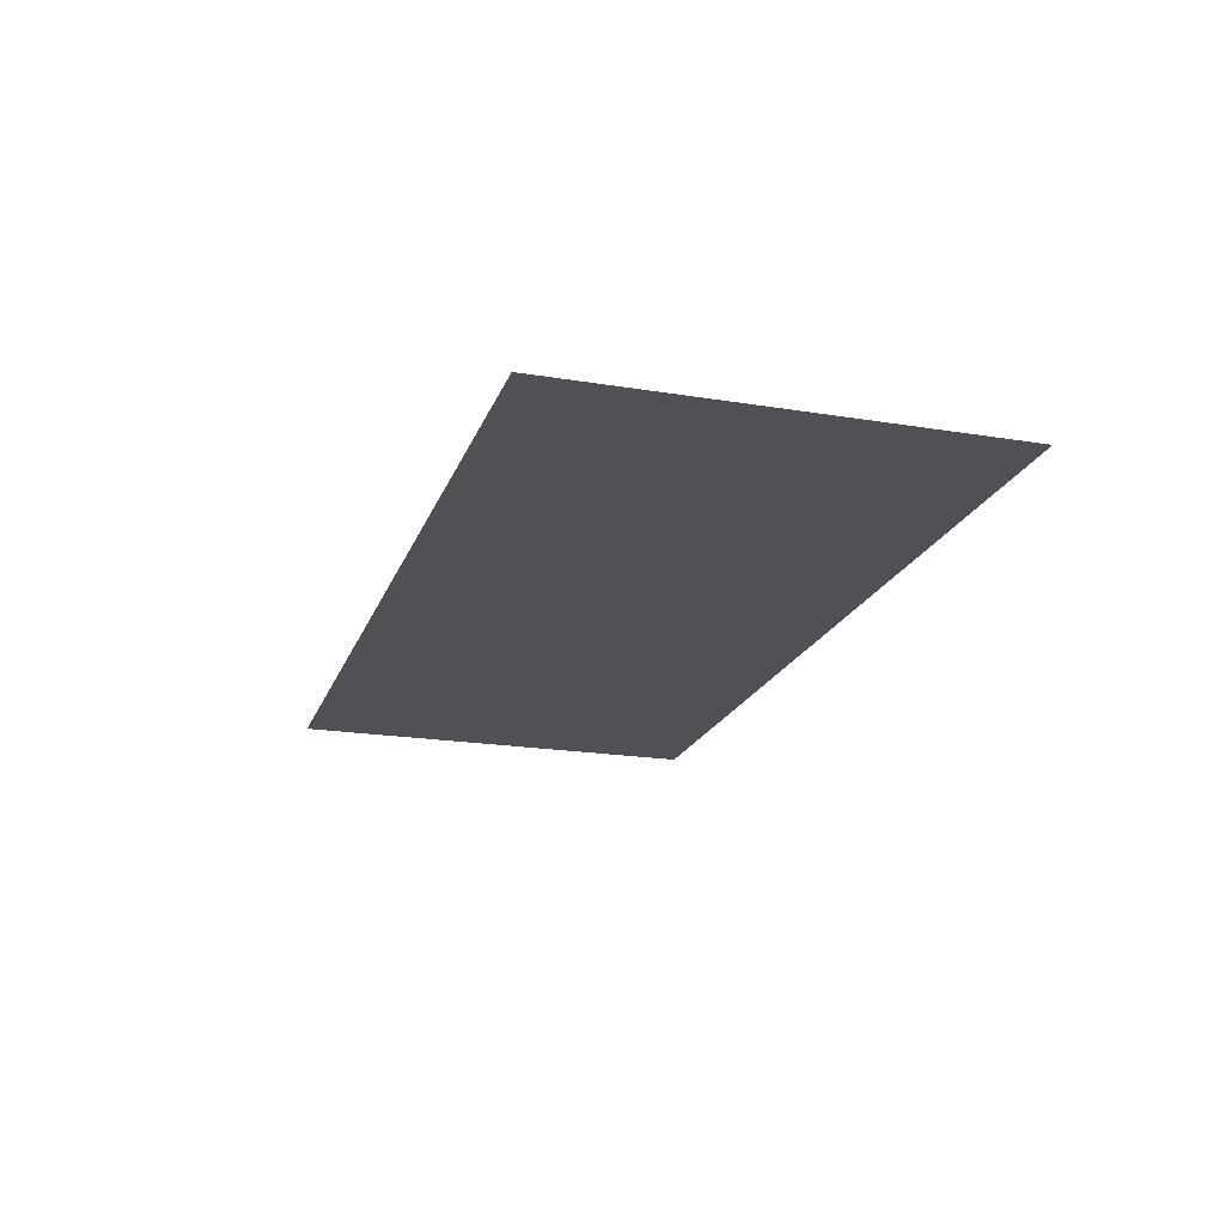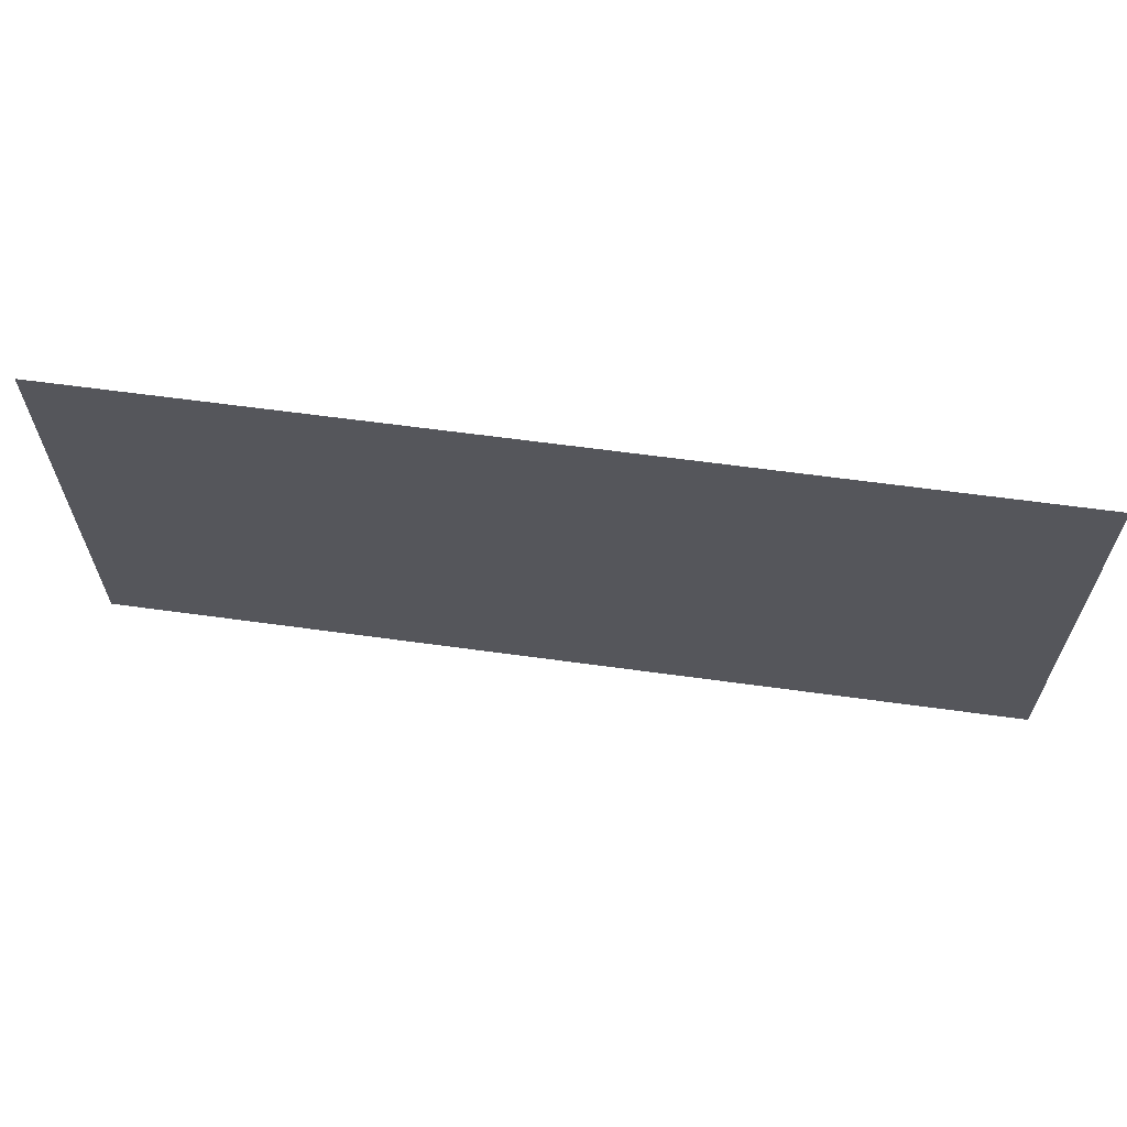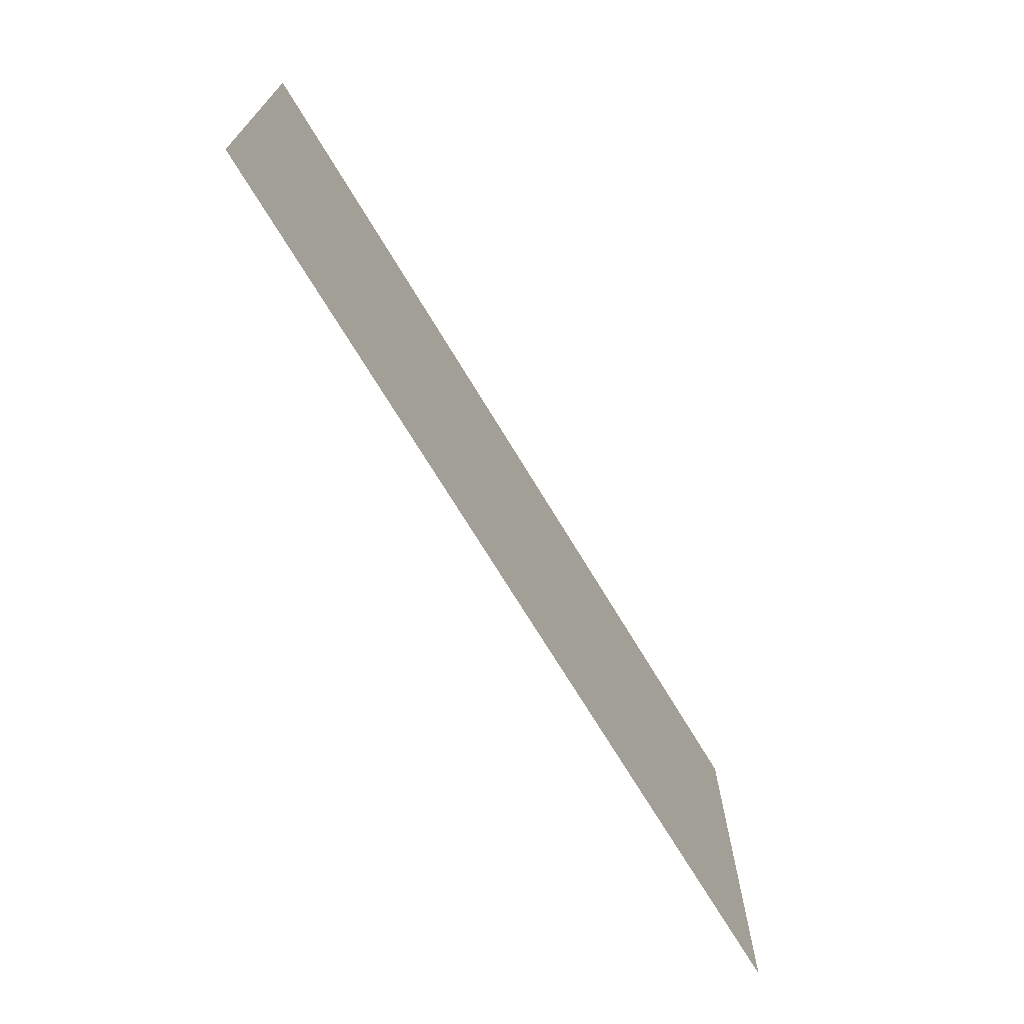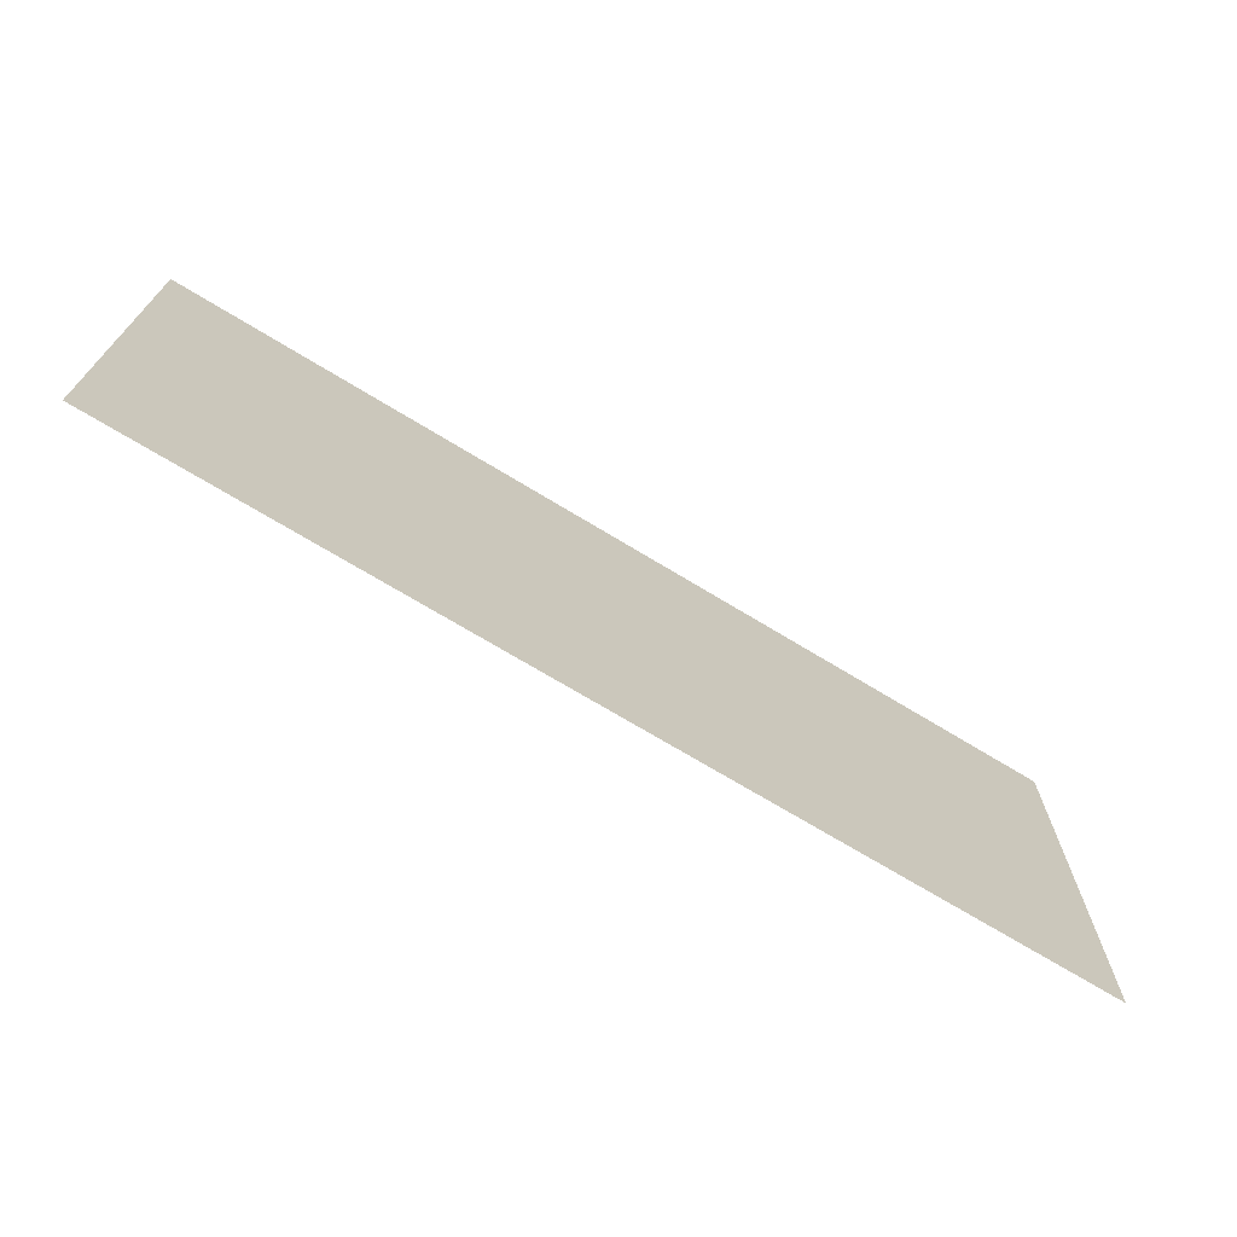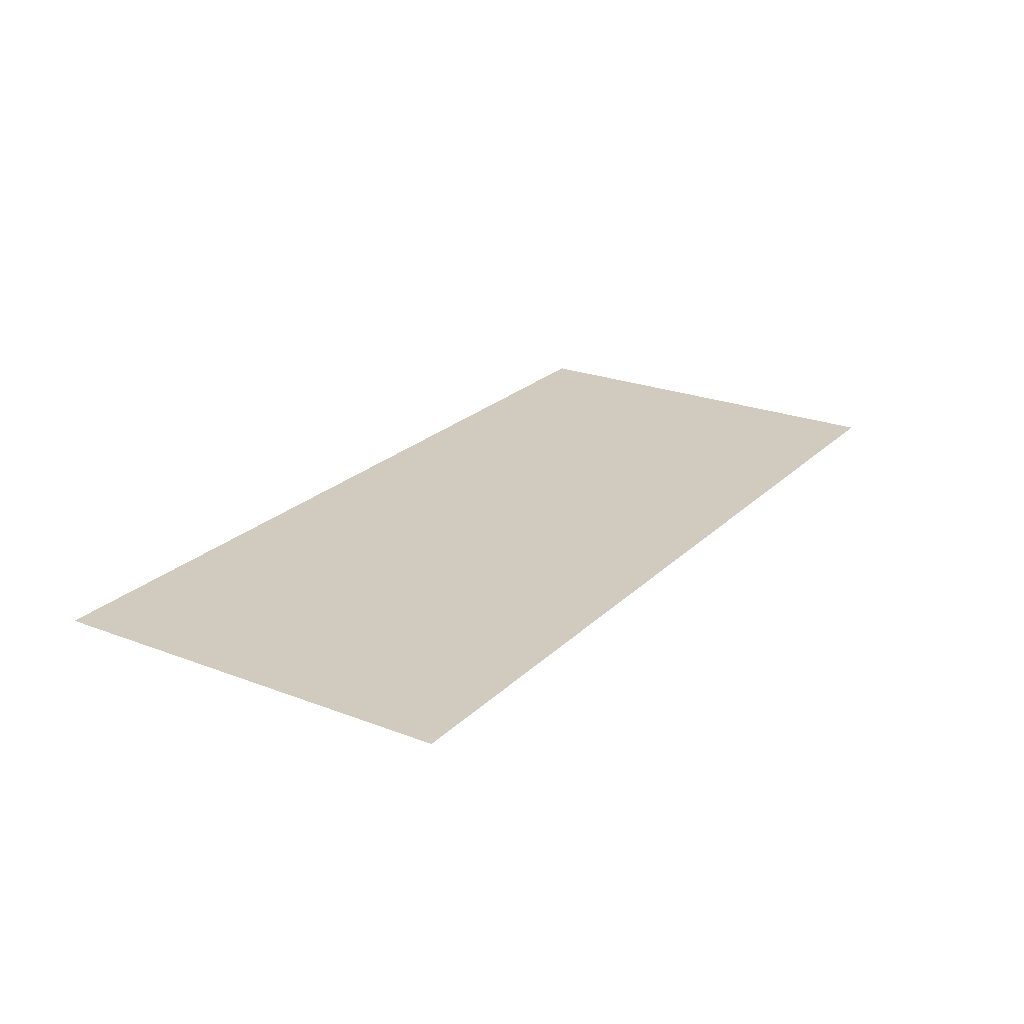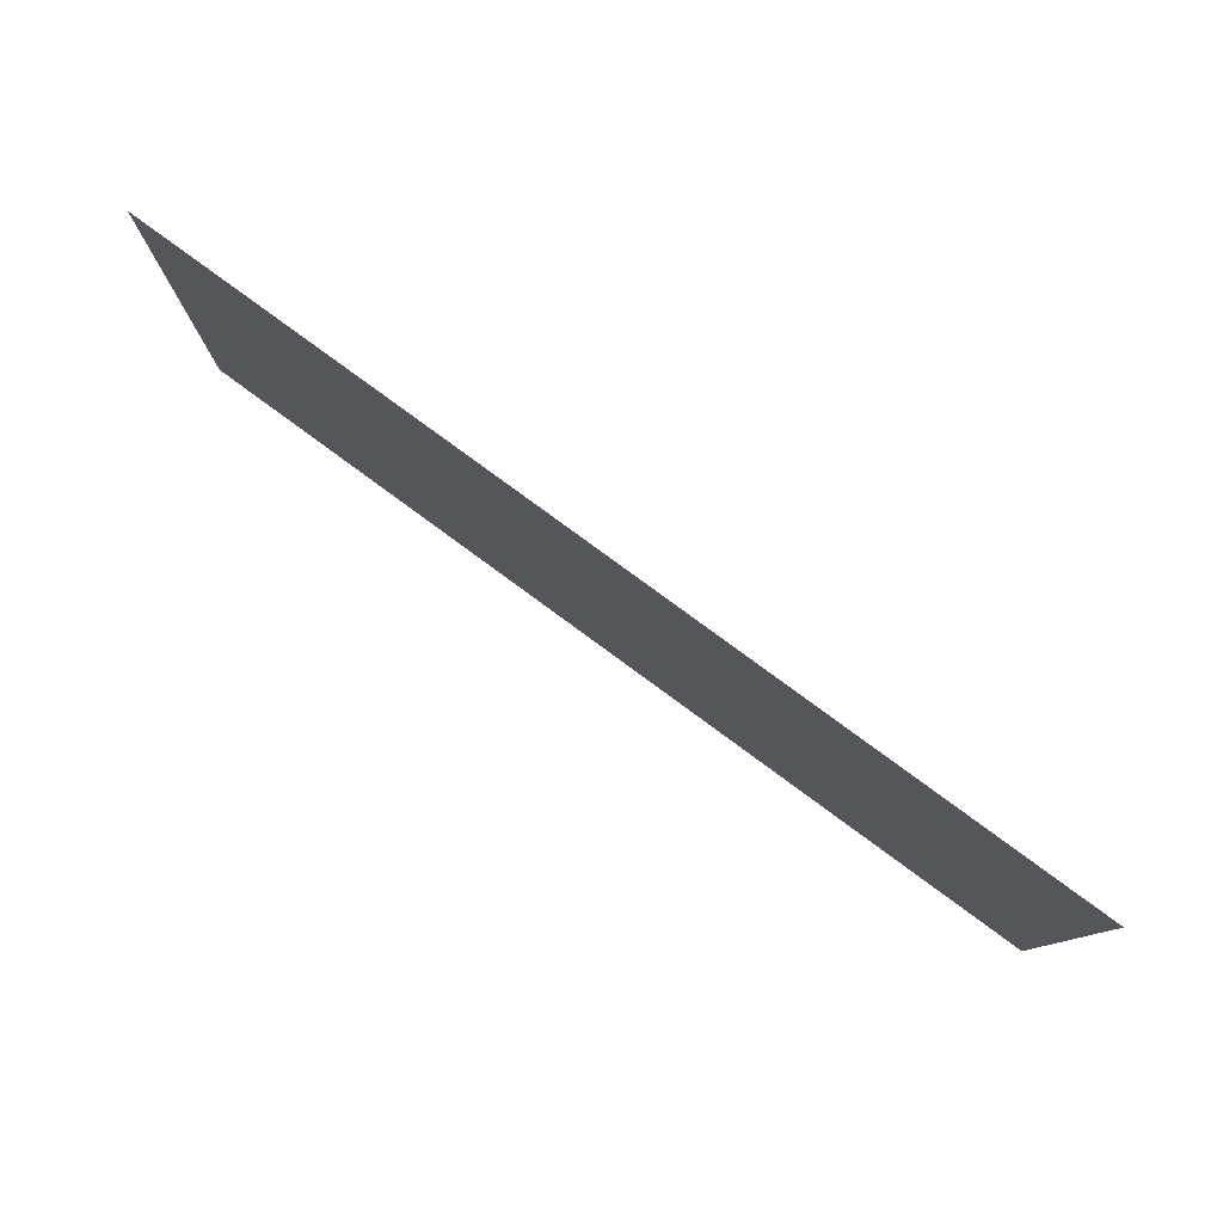
<metadata>
{"format":"obj","ext":"obj","renderer":"f3d","projection":"perspective","resolution":1024,"background":"white","views":[{"elev":-20.0,"azim":-106.9,"up":"+Y"},{"elev":63.2,"azim":-172.1,"up":"+Z"},{"elev":-70.5,"azim":-59.0,"up":"+Z"},{"elev":-70.5,"azim":148.6,"up":"+Z"},{"elev":23.4,"azim":122.9,"up":"+Y"},{"elev":79.5,"azim":-143.7,"up":"+Z"}]}
</metadata>
<code>
o BT_9_1/BT_9/mesh2/mesh2-geometry#mesh2-geometry
v 0.67 -0.5016 0.2904
v -0.6587 -0.5016 -0.3306
v -0.6587 -0.5016 0.2904
v 0.67 -0.5016 -0.3306
f 1 2 3
f 2 1 4
f 3 2 1
f 4 1 2

</code>
